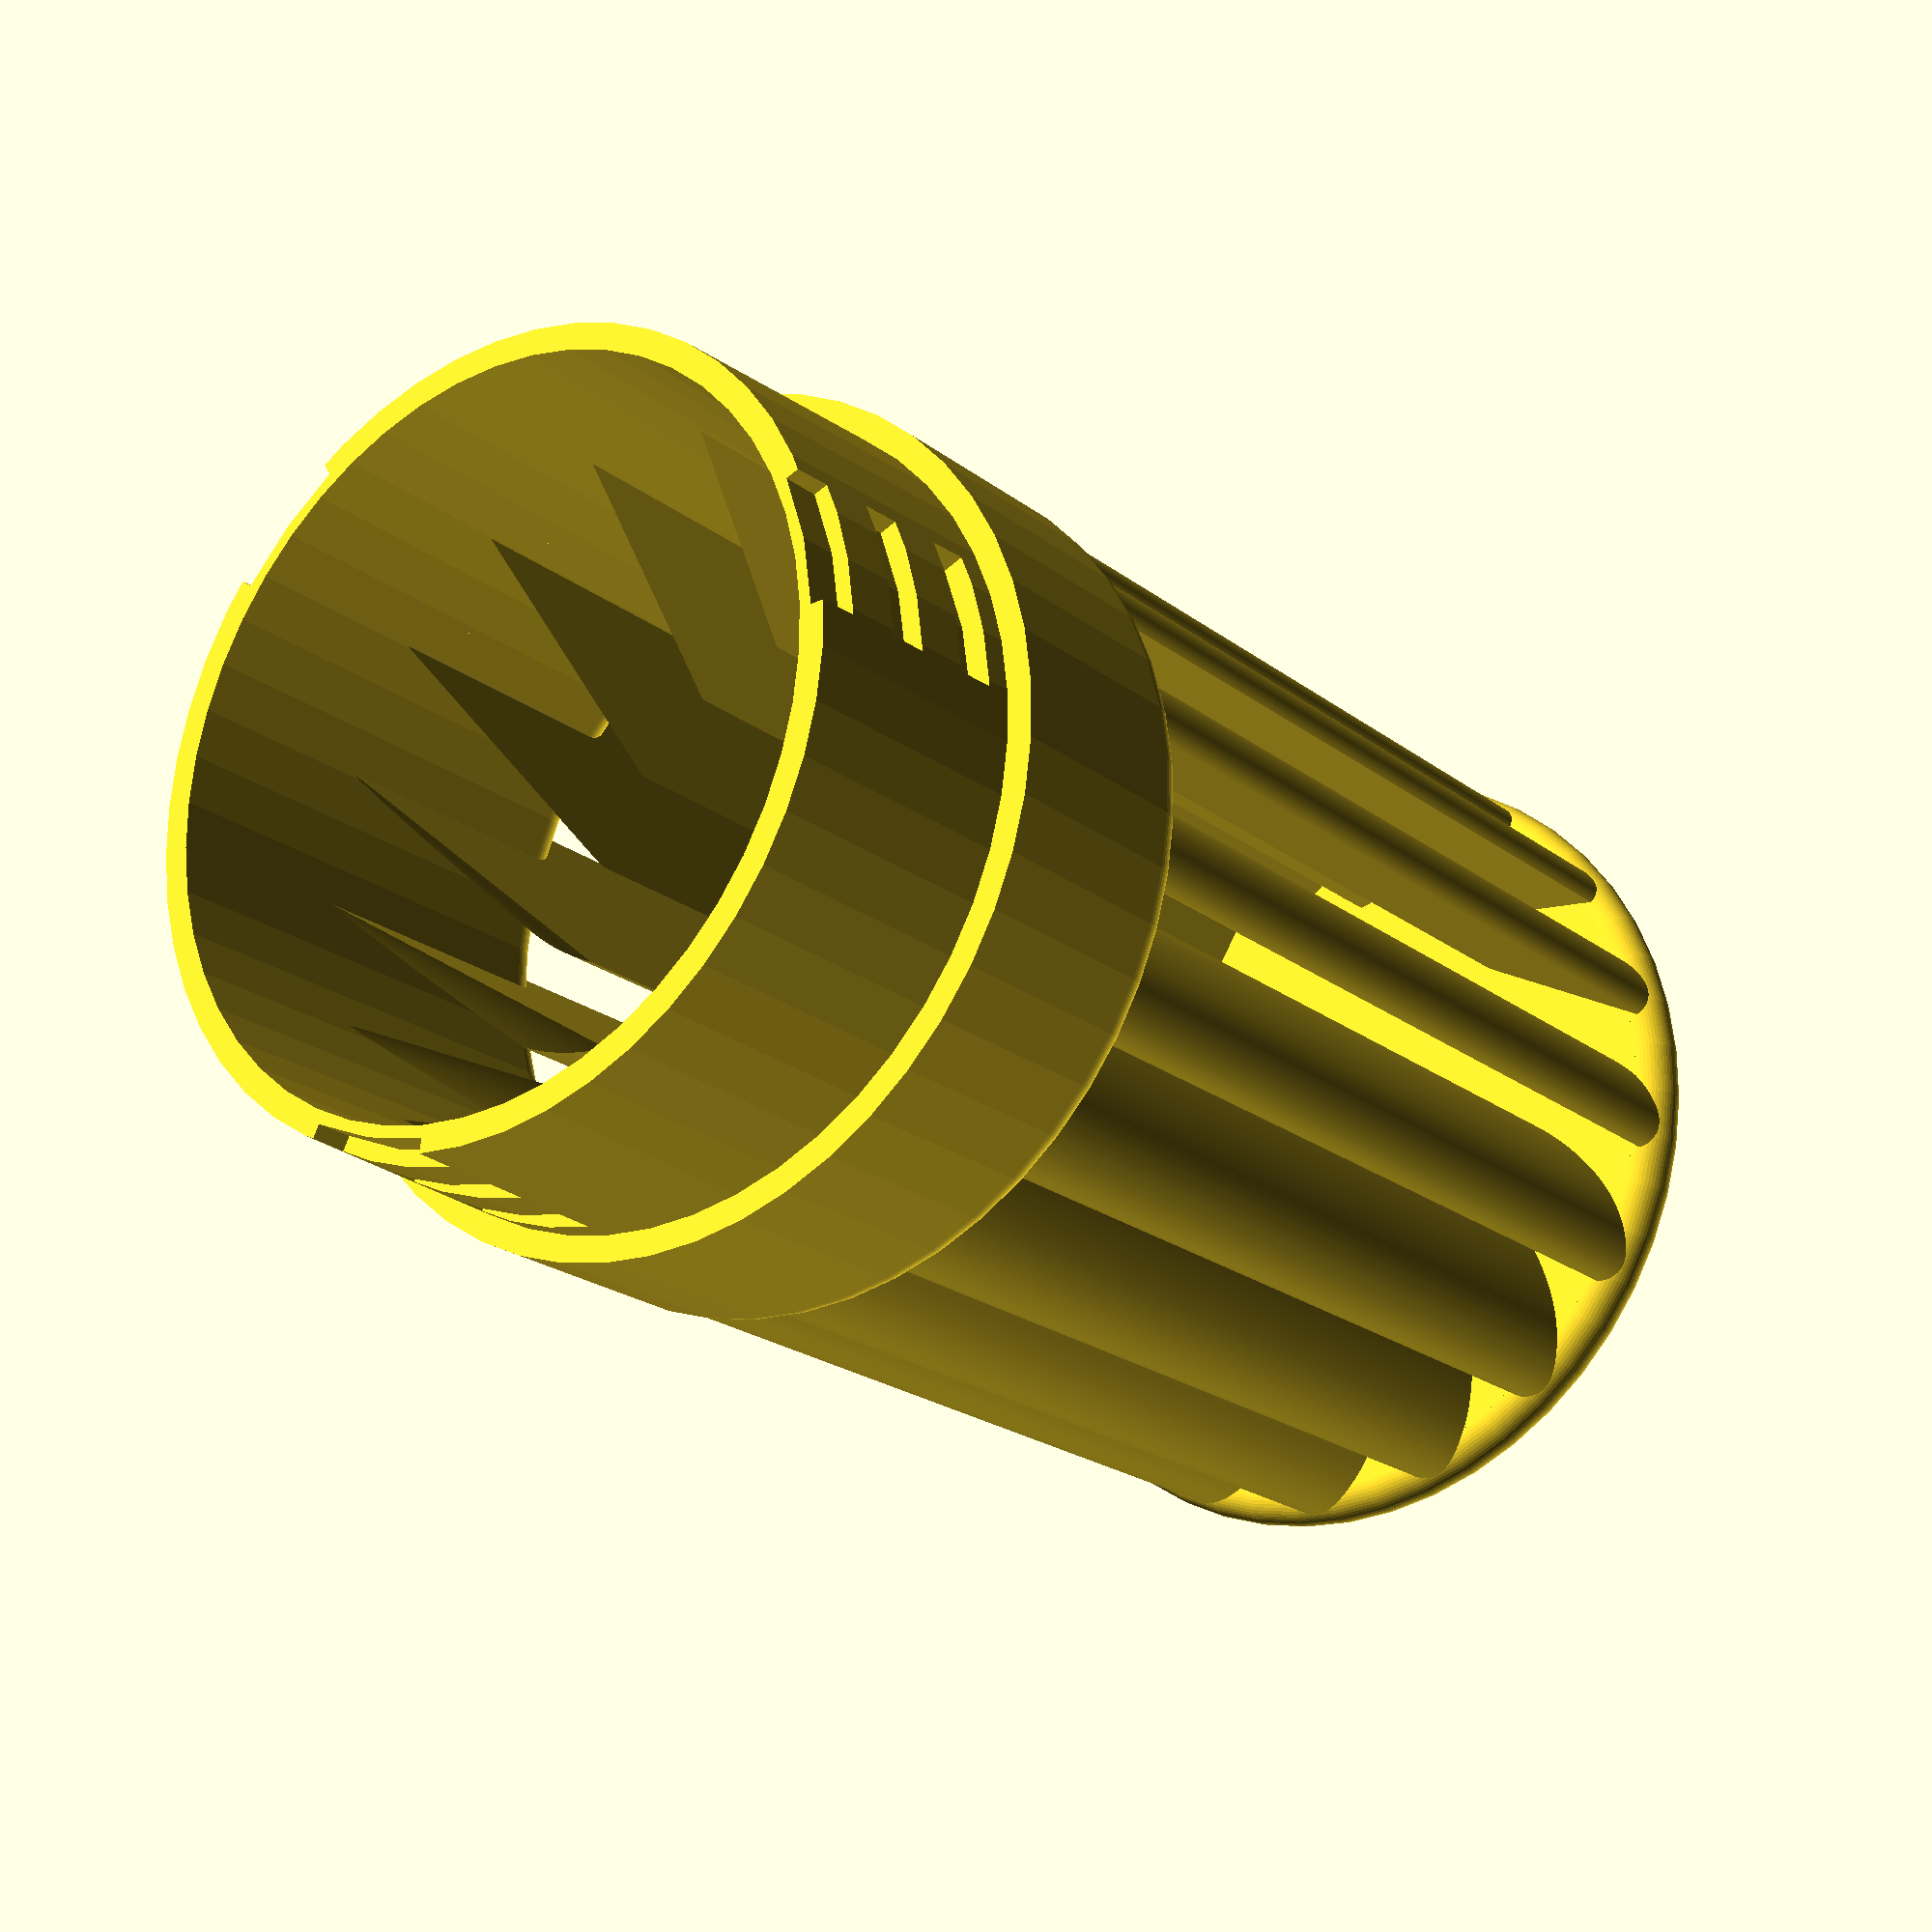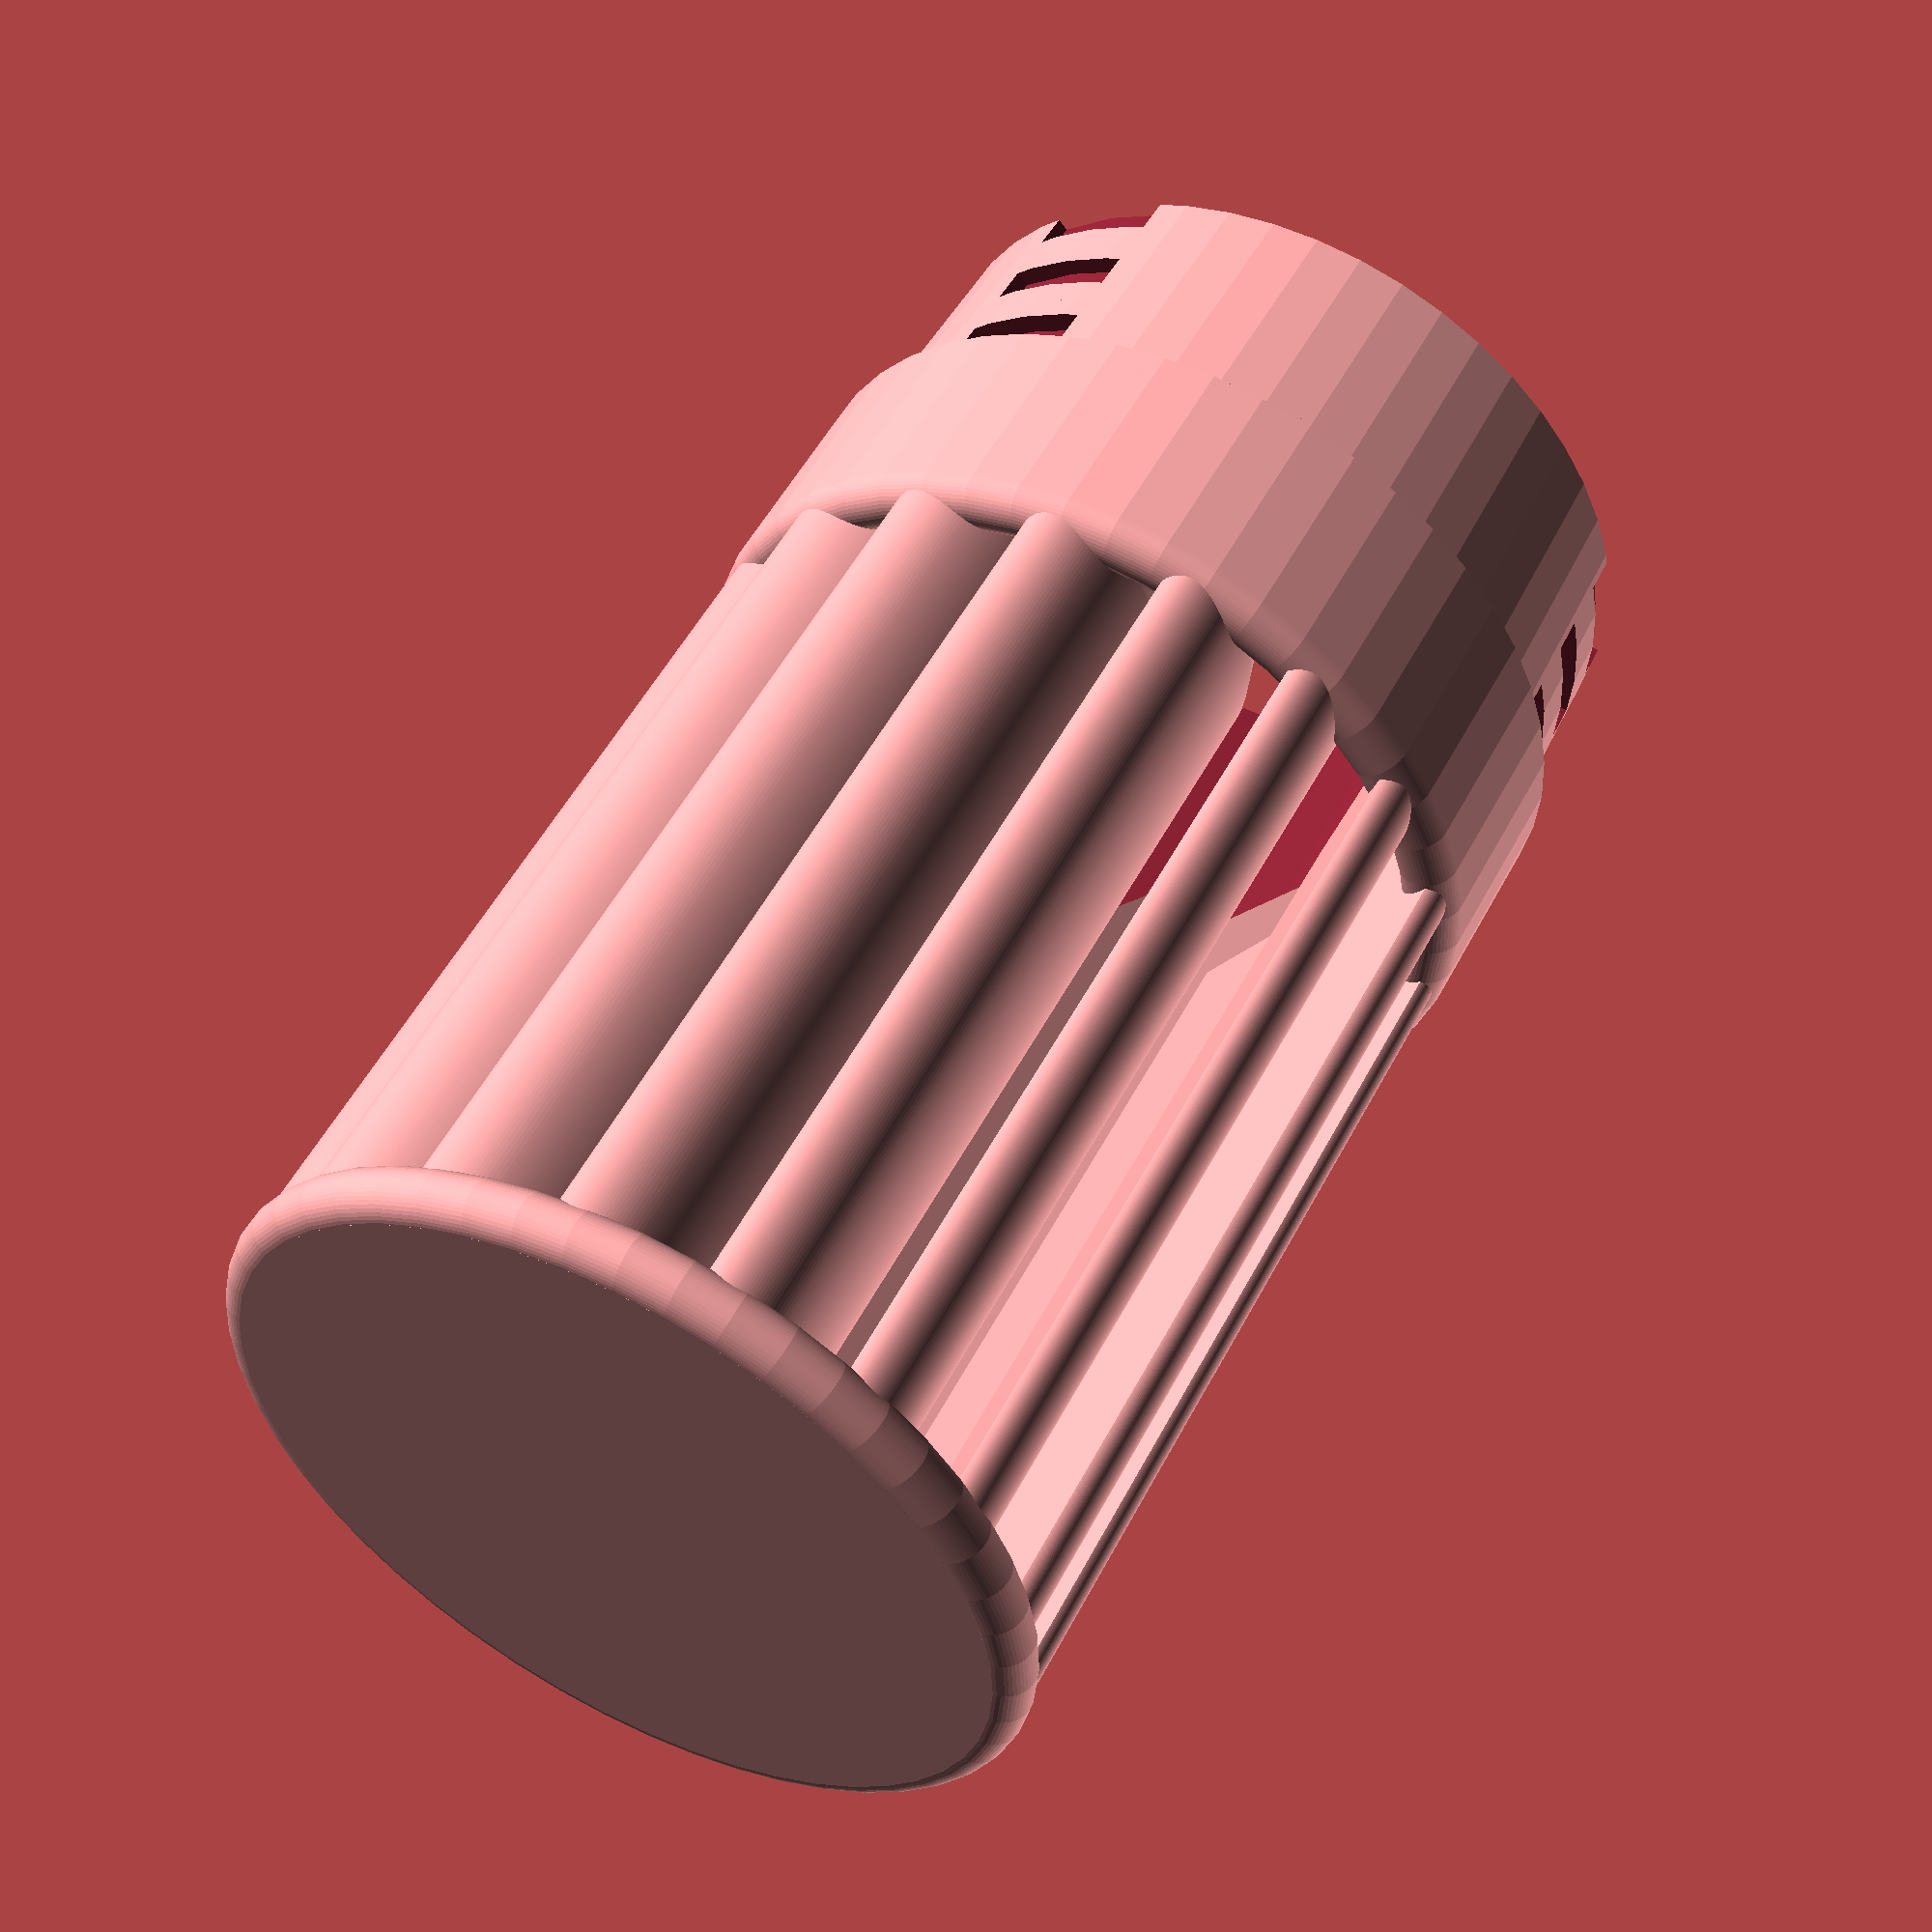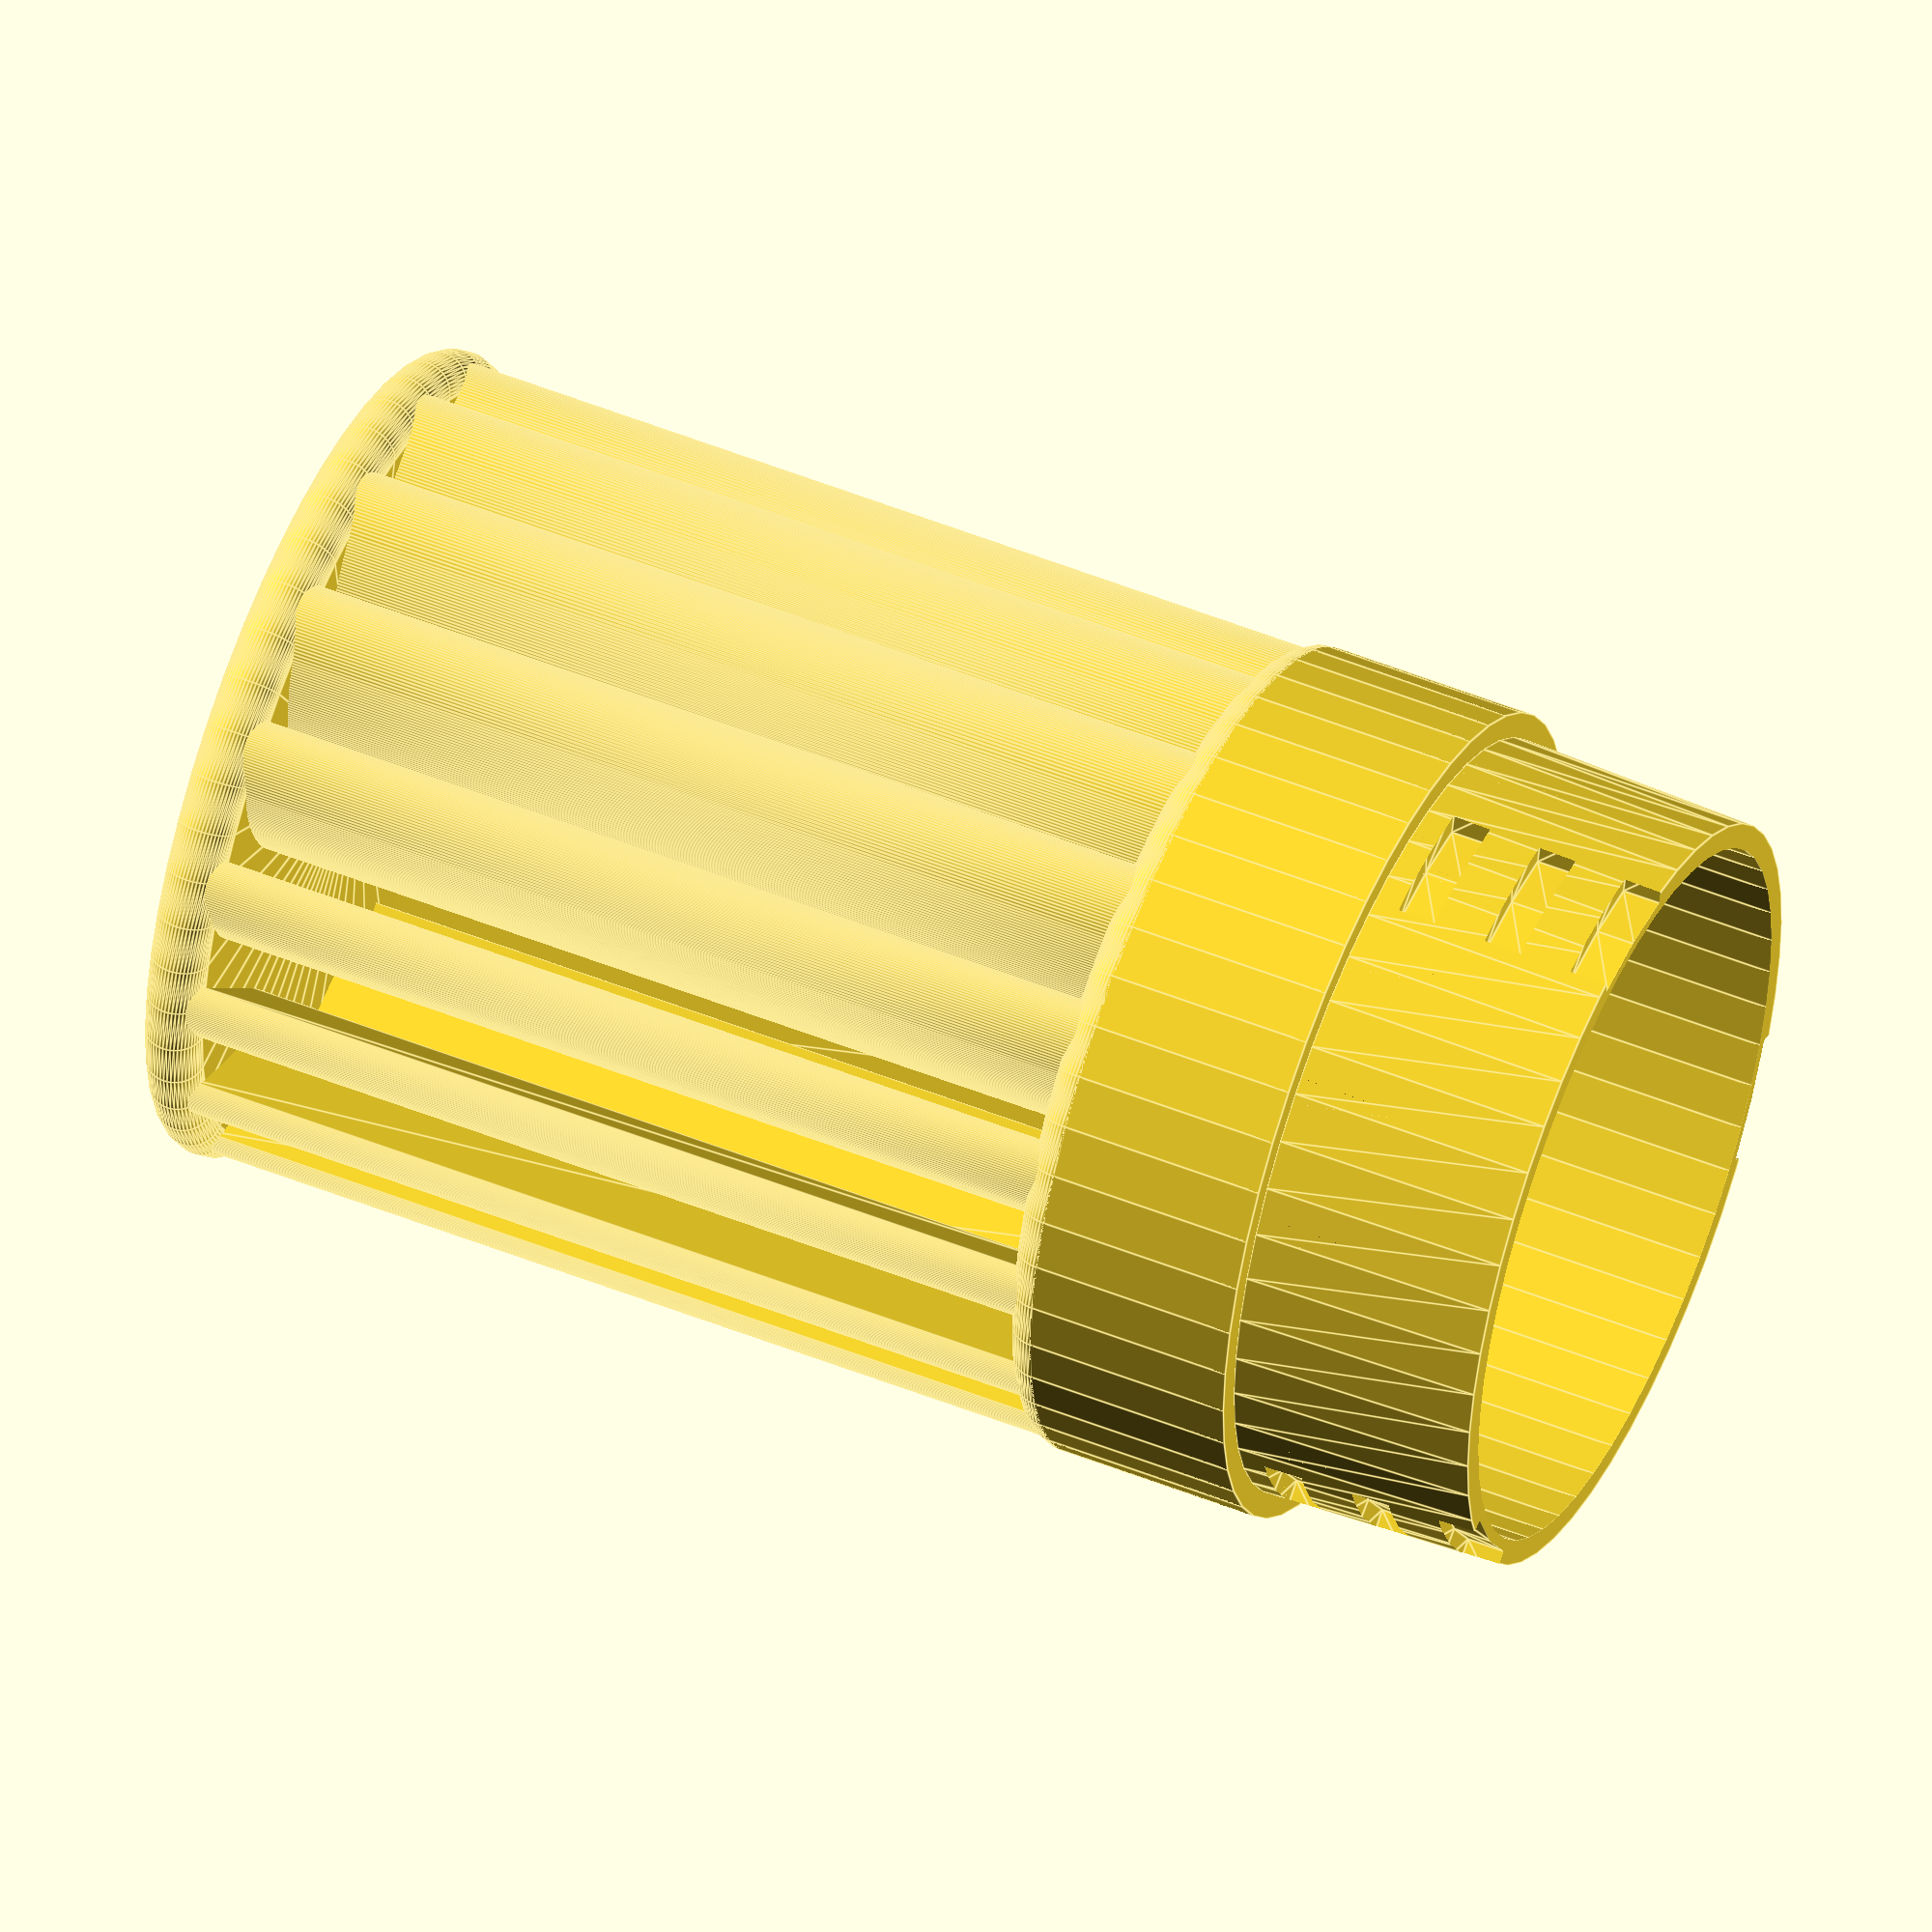
<openscad>
$fn=50;

fudge=0.1;
outDia=42.6;
inDia=36.6;
maxWallThck=(outDia-inDia)/2;

turbHght=46;
flngDias=[39.2,40,outDia];
flngHghts=[12.65,12.1];
flngHght=flngHghts[0]+flngHghts[1];

flange();
translate([0,0,flngHght-maxWallThck/2]) turbine(turbHght+maxWallThck/2,debug=false);
translate([0,0,flngHght+turbHght]) top();


module top(){
  rotate_extrude(){
    translate([0,-maxWallThck/2]) square([(outDia-maxWallThck)/2,maxWallThck]);
    translate([(outDia-maxWallThck)/2,0]) circle(d=maxWallThck);
  }
}

module turbine(hght=46,debug=true){
  noBlades=17;
  radius=20.2;
  tilt=54;
  innerDbgDia=27;
  outerDbgDia=42;
  if (debug)
    difference(){
      circle(d=outerDbgDia);
      circle(d=innerDbgDia);
    }
  //extrude, rotate, tilt and translate blades
  intersection(){
    for (ir=[0:(360/noBlades):360])
      rotate(ir) translate([radius,0,0]) rotate(-90-tilt){
         linear_extrude(hght) airFoil();
        mirror([0,0,1]) airFoilCaps();
      }
    translate([0,0,-flngHght+maxWallThck/2]) flange(true);
  }
    
}


module flange(fill=false){
  maxWallThck= fill ? 0 : maxWallThck;
  flngHghts= fill ? flngHghts + [0,turbHght]:flngHghts;
  difference(){
    union(){
      cylinder(d1=39.2,d2=40,h=flngHghts[0]);
      translate([0,0,12.65]) cylinder(d=outDia,h=flngHghts[1]-maxWallThck/2);
      if (!fill) translate([0,0,12.65+12.1-maxWallThck/2]) rotate_extrude() translate([outDia/2-maxWallThck/2,0]) circle(d=maxWallThck);
    }
    if (!fill) translate([0,0,-fudge/2]) cylinder(d=inDia,h=12.65+12.1+fudge);
    //hooks
    for (ir=[0:360/3:360*(1-1/3)],iz=[0:2])
      rotate(ir) rotate_extrude(angle=20) translate([inDia/2+0.6+1,1-fudge/2+iz*4.7]) square(2,true);
  }
}

*airFoilCaps();
module airFoilCaps(LeadIn=true){
  linear_extrude(16,scale=0.1) airFoil(true);
}


module airFoil(topOnly=true){
  //generated with https://aerotoolbox.com/naca-4-series-airfoil-generator/
NACA9335top=[[0,0],[-0.395837,0.71737],[-0.733963,1.45603],[-1.01277,2.216324],[-1.23069,2.998309],[-1.386197,3.80176],[-1.477798,4.626166],[-1.504044,5.470733],[-1.463523,6.334386],[-1.354871,7.215771],[-1.176774,8.113258],[-0.927977,9.024949],[-0.607296,9.948679],[-0.213621,10.882025],[0.254064,11.822309],[0.79667,12.766611],[1.414987,13.711773],[2.109667,14.654408],[2.881205,15.590916],[3.729919,16.517489],[4.655926,17.43013],[5.659124,18.324667],[6.739163,19.196769],[7.895424,20.041972],[9.126993,20.855693],[10.432638,21.63327],[11.810782,22.36998],[13.25949,23.061083],[14.776441,23.701857],[16.358923,24.287643],[18.003816,24.81389],[19.707597,25.27621],[21.466341,25.670424],[23.275738,25.992624],[25.131112,26.239227],[27.027461,26.407024],[28.959499,26.493235],[30.726639,26.500929],[32.294065,26.465767],[33.879946,26.394948],[35.482236,26.288918],[37.098881,26.14822],[38.727825,25.973493],[40.367012,25.765465],[42.014394,25.524949],[43.667935,25.252836],[45.325613,24.950091],[46.985426,24.617747],[48.645396,24.256897],[50.303572,23.868694],[51.95803,23.454338],[53.606883,23.015077],[55.248273,22.552198],[56.880386,22.067026],[58.50144,21.560915],[60.1097,21.035247],[61.703468,20.491427],[63.281094,19.93088],[64.840968,19.355047],[66.381529,18.765384],[67.90126,18.16336],[69.398694,17.550449],[70.872407,16.928138],[72.321026,16.297916],[73.743227,15.661279],[75.137734,15.019725],[76.503318,14.374756],[77.838802,13.727872],[79.143057,13.080576],[80.415006,12.434369],[81.653618,11.790749],[82.857914,11.151211],[84.026964,10.517245],[85.159886,9.890333],[86.255848,9.27195],[87.314066,8.663559],[88.333803,8.066611],[89.314369,7.482538],[90.255122,6.912758],[91.155463,6.358662],[92.014837,5.821619],[92.832733,5.302968],[93.608681,4.804015],[94.342249,4.326029],[95.033045,3.870237],[95.680714,3.437822],[96.284933,3.029916],[96.845415,2.647597],[97.3619,2.291884],[97.834162,1.963735],[98.261998,1.664038],[98.645234,1.393611],[98.983716,1.153199],[99.277315,0.943465],[99.525921,0.764993],[99.729444,0.618282],[99.887813,0.503743],[100.000972,0.421697],[100.068883,0.372377],[100.091523,0.355921]];
NACA9335bot=[[99.908477,-0.355921],[99.880771,-0.359433],[99.797695,-0.369963],[99.659379,-0.387495],[99.466037,-0.412],[99.217968,-0.443442],[98.915555,-0.481774],[98.559263,-0.526937],[98.149636,-0.578869],[97.687299,-0.637497],[97.17295,-0.702743],[96.607362,-0.774524],[95.991379,-0.852752],[95.325913,-0.937337],[94.61194,-1.028187],[93.850499,-1.125208],[93.042689,-1.228305],[92.18966,-1.337383],[91.29262,-1.452349],[90.352821,-1.573108],[89.371563,-1.699568],[88.350187,-1.831633],[87.290075,-1.969208],[86.192642,-2.112198],[85.059338,-2.260502],[83.891641,-2.414014],[82.691055,-2.572622],[81.459109,-2.736204],[80.197352,-2.904628],[78.90735,-3.077746],[77.590685,-3.255393],[76.248949,-3.437384],[74.883745,-3.623508],[73.496682,-3.813531],[72.089374,-4.007186],[70.663434,-4.204173],[69.220475,-4.404156],[67.762106,-4.606758],[66.289929,-4.811562],[64.805536,-5.018105],[63.310509,-5.225876],[61.806413,-5.434318],[60.2948,-5.642823],[58.777198,-5.850733],[57.255118,-6.057339],[55.730043,-6.261883],[54.203434,-6.463558],[52.676722,-6.661509],[51.151309,-6.854838],[49.628566,-7.042604],[48.109832,-7.223827],[46.596412,-7.397496],[45.089578,-7.562569],[43.590567,-7.71798],[42.100581,-7.862647],[40.620788,-7.995476],[39.152322,-8.115367],[37.696282,-8.221224],[36.253738,-8.311958],[34.825727,-8.386498],[33.413257,-8.443797],[32.017312,-8.482837],[30.638849,-8.502642],[29.498999,-8.505116],[28.565877,-8.504118],[27.641781,-8.500383],[26.724262,-8.492624],[25.811112,-8.47974],[24.900397,-8.460779],[23.990493,-8.434915],[23.080109,-8.40141],[22.168292,-8.359584],[21.254437,-8.308782],[20.338276,-8.248354],[19.419874,-8.177625],[18.499603,-8.09588],[17.578131,-8.002349],[16.656393,-7.896196],[15.735567,-7.776516],[14.817048,-7.642329],[13.902423,-7.492581],[12.993441,-7.32615],[12.091991,-7.141848],[11.200075,-6.938434],[10.319785,-6.714616],[9.453282,-6.469065],[8.602775,-6.200422],[7.770502,-5.907313],[6.958715,-5.588356],[6.169662,-5.24217],[5.405573,-4.86739],[4.668653,-4.462673],[3.961065,-4.026705],[3.284929,-3.558217],[2.642308,-3.055982],[2.035209,-2.518834],[1.465577,-1.945664],[0.935295,-1.335433],[0.446183,-0.687175]];
poly= topOnly ? NACA9335top : concat(NACA9335top,NACA9335bot);
  $fn=100;
  leading=3;
  trailing=0.1;
  chord=10;
  scale(0.1) polygon(poly);
}
</openscad>
<views>
elev=201.3 azim=262.6 roll=323.3 proj=p view=solid
elev=307.5 azim=8.0 roll=27.2 proj=p view=solid
elev=128.9 azim=336.9 roll=66.3 proj=o view=edges
</views>
